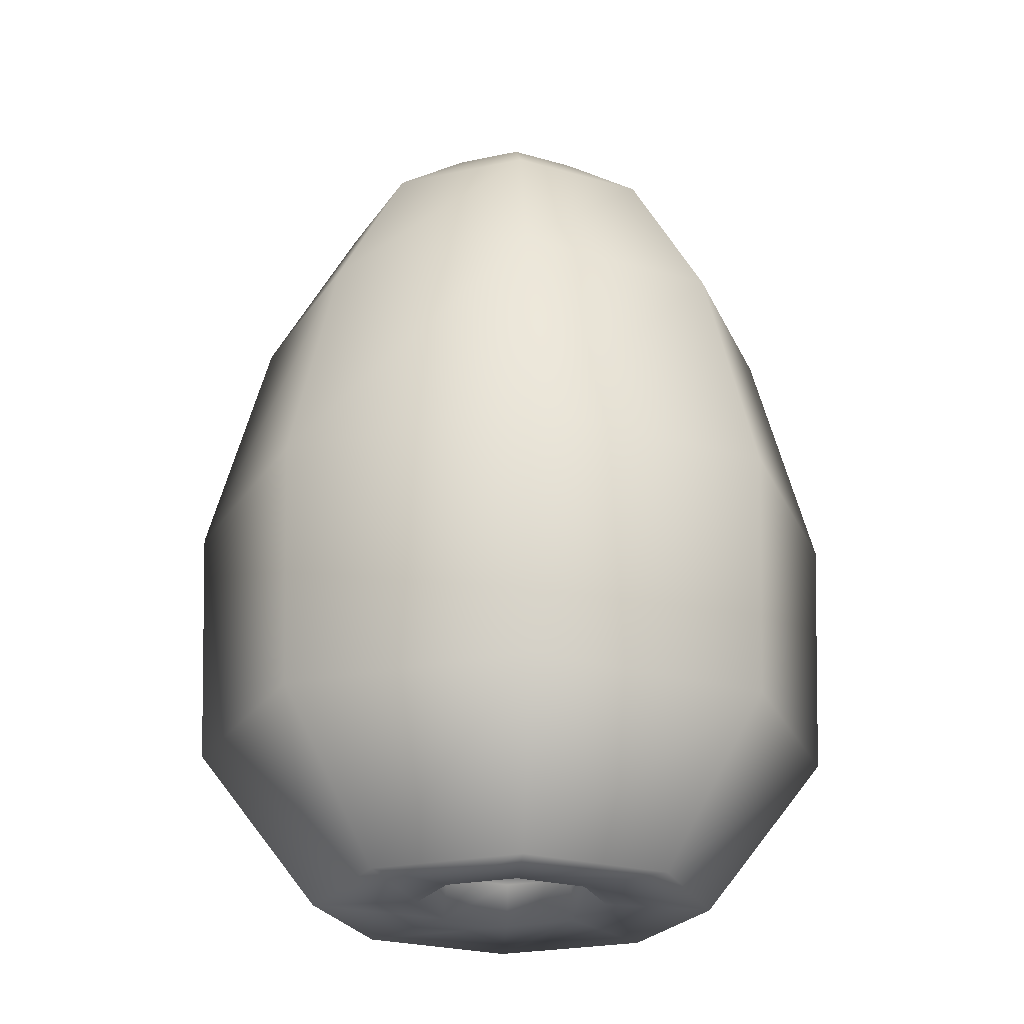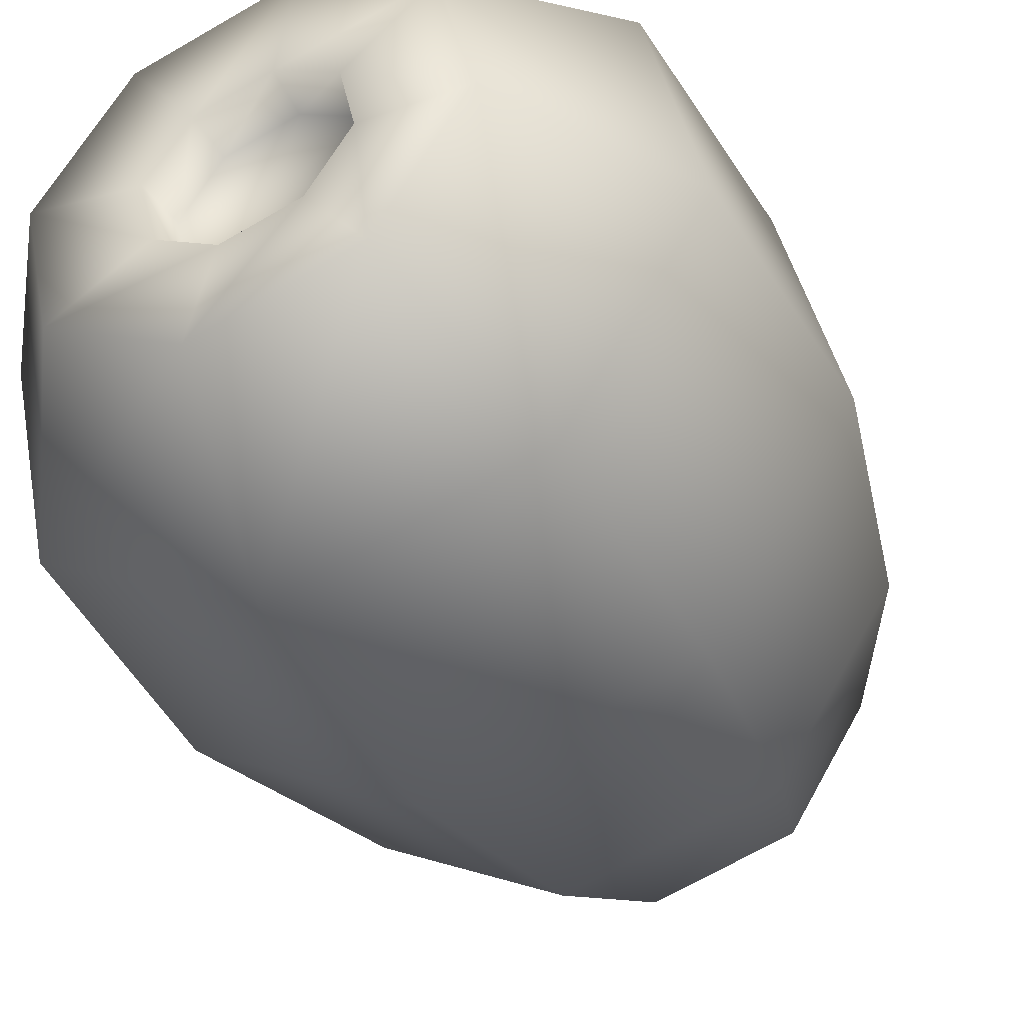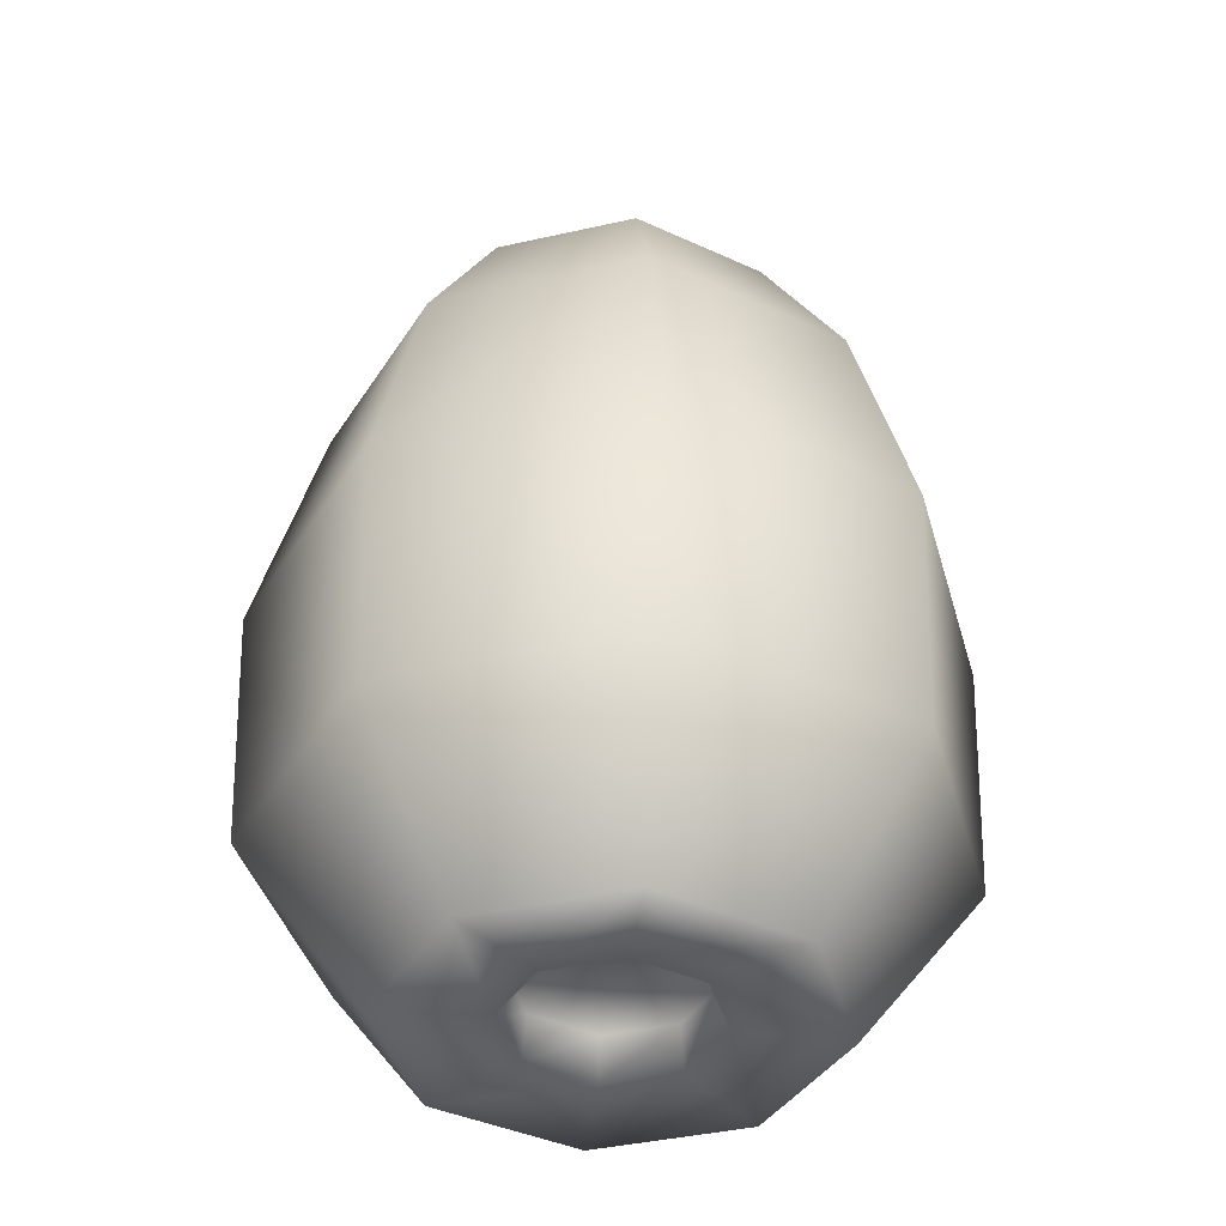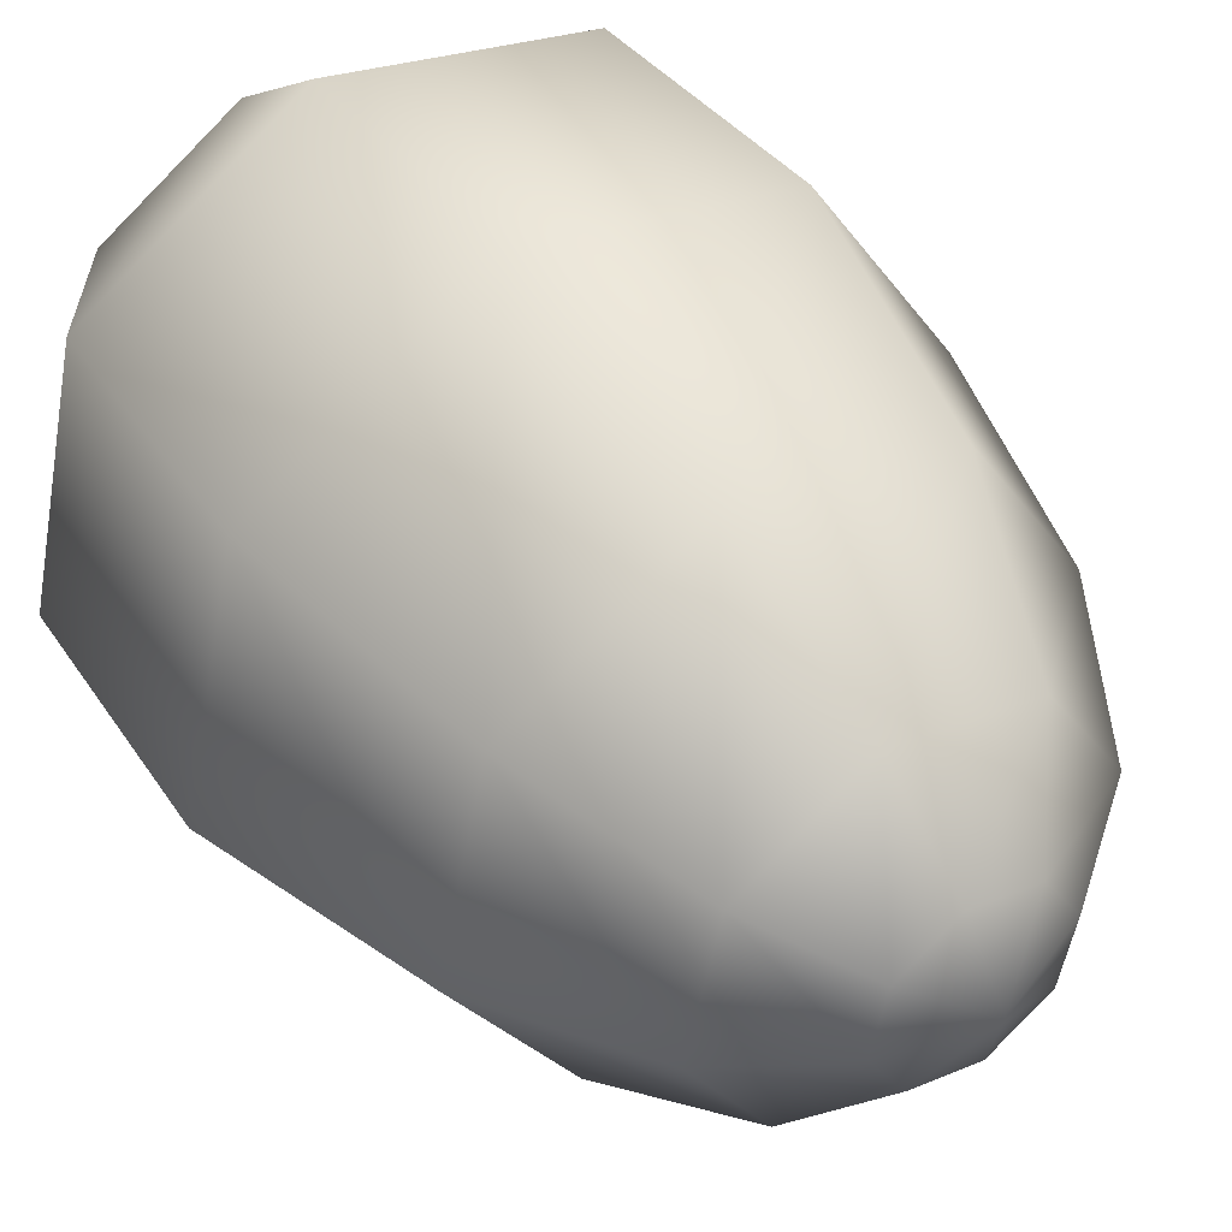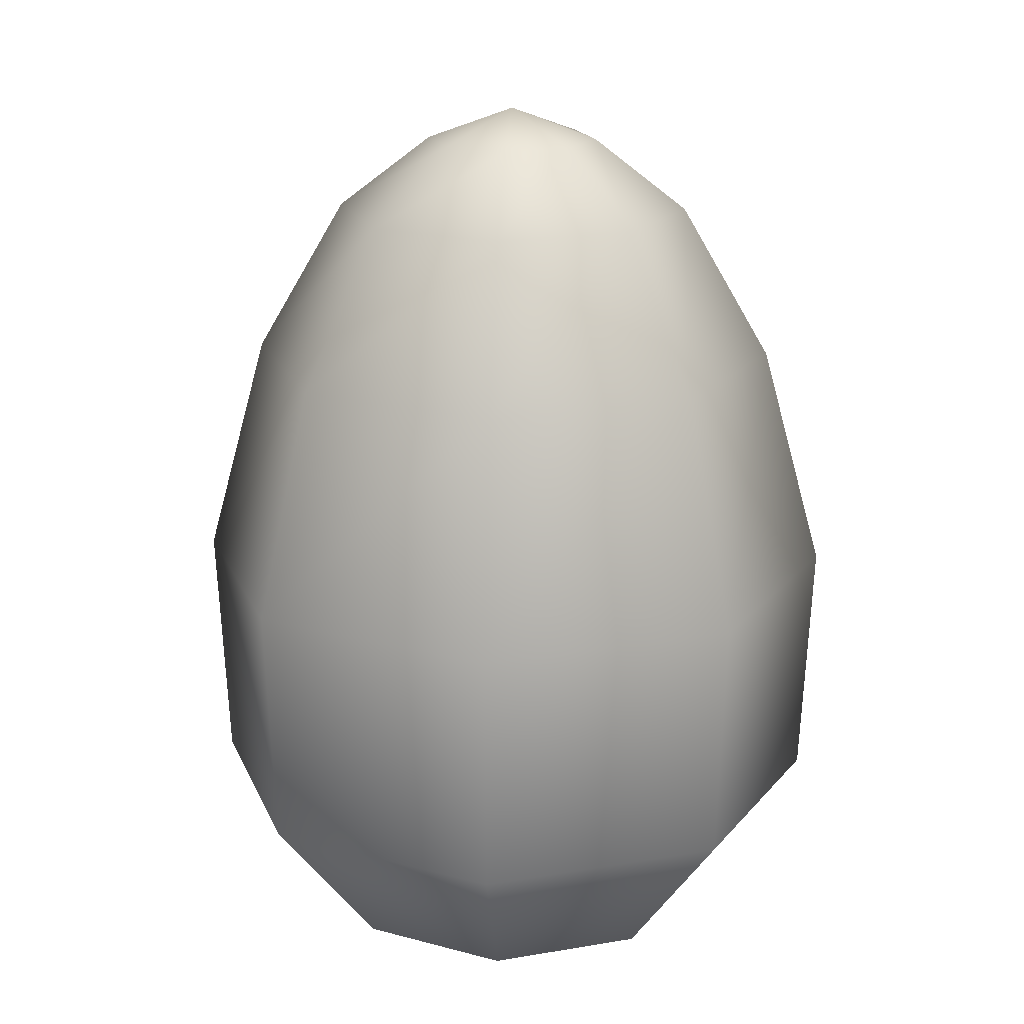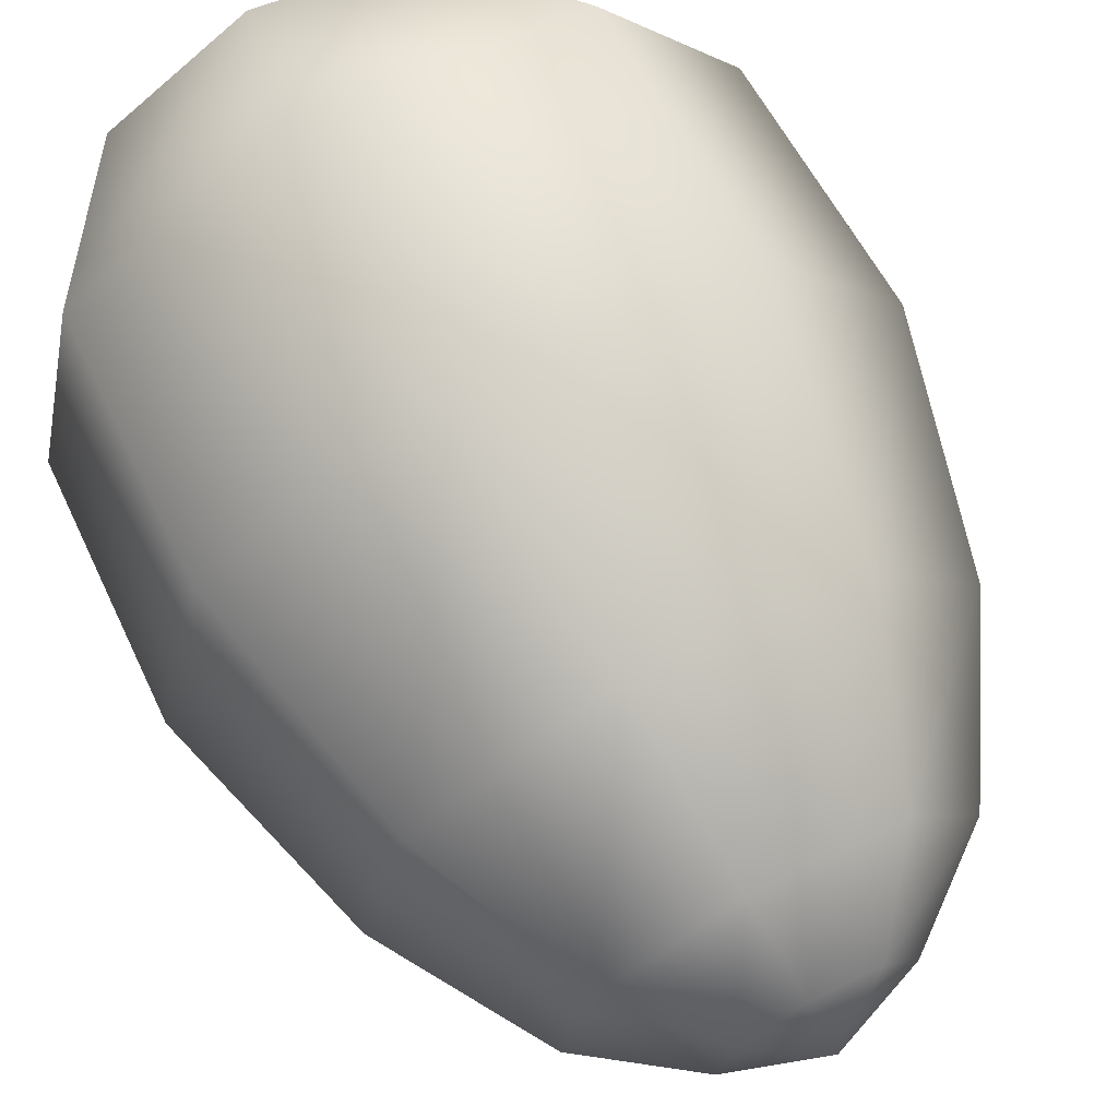
<metadata>
{"format":"obj","ext":"obj","renderer":"f3d","projection":"perspective","resolution":1024,"background":"white","views":[{"elev":-24.3,"azim":97.3,"up":"+Y"},{"elev":-44.3,"azim":27.5,"up":"+Z"},{"elev":-40.4,"azim":-86.7,"up":"+Y"},{"elev":44.5,"azim":145.9,"up":"+Z"},{"elev":18.6,"azim":-30.2,"up":"+Y"},{"elev":70.0,"azim":152.1,"up":"+Z"}]}
</metadata>
<code>
g Egg
v -0.05401 -0.05023 0.0775
v 0.02689 0.02264 0.1484
v 0.01682 -0.05023 0.09284
v -0.08617 0.02264 0.1239
v -0.09324 -0.05023 0.01656
v 0.02782 0.137 0.1535
v -0.1488 0.02264 0.02663
v -0.07789 -0.05023 -0.05427
v -0.08912 0.137 0.1282
v 0.0226 0.2434 0.1247
v -0.1243 0.02264 -0.08644
v -0.01696 -0.05023 -0.09351
v -0.02703 0.02264 -0.1491
v -0.1539 0.137 0.02755
v -0.07246 0.2434 0.1041
v 0.01505 0.3155 0.08309
v -0.1286 0.137 -0.08939
v -0.02795 0.137 -0.1542
v -0.1251 0.2434 0.02234
v -0.04836 0.3155 0.06935
v 0.007197 0.3493 0.03974
v -0.1045 0.2434 -0.07272
v -0.02273 0.2434 -0.1254
v -0.08348 0.3155 0.01479
v -0.02326 0.3493 0.03314
v -6.592e-05 0.3639 -0.0003313
v -0.06974 0.3155 -0.04862
v -0.01519 0.3155 -0.08375
v -0.04013 0.3493 0.006932
v -0.03353 0.3493 -0.02353
v -0.007329 0.3493 -0.0404
v 0.05388 -0.05023 -0.07816
v -0.02703 0.02264 -0.1491
v -0.01696 -0.05023 -0.09351
v 0.08604 0.02264 -0.1246
v 0.09311 -0.05023 -0.01722
v -0.02795 0.137 -0.1542
v 0.1487 0.02264 -0.02729
v 0.07776 -0.05023 0.05361
v 0.08899 0.137 -0.1288
v -0.02273 0.2434 -0.1254
v 0.1242 0.02264 0.08577
v 0.01682 -0.05023 0.09284
v 0.02689 0.02264 0.1484
v 0.1538 0.137 -0.02821
v 0.07233 0.2434 -0.1048
v -0.01519 0.3155 -0.08375
v 0.1284 0.137 0.08872
v 0.02782 0.137 0.1535
v 0.125 0.2434 -0.023
v 0.04823 0.3155 -0.07001
v -0.007329 0.3493 -0.0404
v 0.1044 0.2434 0.07206
v 0.0226 0.2434 0.1247
v 0.08335 0.3155 -0.01545
v 0.02313 0.3493 -0.0338
v -6.592e-05 0.3639 -0.0003313
v 0.06961 0.3155 0.04796
v 0.01505 0.3155 0.08309
v 0.04 0.3493 -0.007594
v 0.0334 0.3493 0.02287
v 0.007197 0.3493 0.03974
v -0.04221 -0.0277 0.007307
v -6.592e-05 -0.0277 -0.0003313
v -0.03526 -0.0277 -0.02473
v -0.04461 -0.04798 0.007742
v -0.03727 -0.04798 -0.02612
v -0.09324 -0.05023 0.01656
v -0.07789 -0.05023 -0.05427
v -0.02446 -0.0277 0.03487
v -6.592e-05 -0.0277 -0.0003313
v -0.04221 -0.0277 0.007307
v -0.02585 -0.04798 0.03687
v -0.04461 -0.04798 0.007742
v -0.05401 -0.05023 0.0775
v -0.09324 -0.05023 0.01656
v 0.007573 -0.0277 0.04181
v -6.592e-05 -0.0277 -0.0003313
v -0.02446 -0.0277 0.03487
v 0.008008 -0.04798 0.04421
v -0.02585 -0.04798 0.03687
v 0.01682 -0.05023 0.09284
v -0.05401 -0.05023 0.0775
v 0.03513 -0.0277 0.02407
v -6.592e-05 -0.0277 -0.0003313
v 0.007573 -0.0277 0.04181
v 0.03714 -0.04798 0.02545
v 0.008008 -0.04798 0.04421
v 0.07776 -0.05023 0.05361
v 0.01682 -0.05023 0.09284
v 0.04207 -0.0277 -0.00797
v -6.592e-05 -0.0277 -0.0003313
v 0.03513 -0.0277 0.02407
v 0.04447 -0.04798 -0.008404
v 0.03714 -0.04798 0.02545
v 0.09311 -0.05023 -0.01722
v 0.07776 -0.05023 0.05361
v 0.02433 -0.0277 -0.03553
v -6.592e-05 -0.0277 -0.0003313
v 0.04207 -0.0277 -0.00797
v 0.02572 -0.04798 -0.03753
v 0.04447 -0.04798 -0.008404
v 0.05388 -0.05023 -0.07816
v 0.09311 -0.05023 -0.01722
v -0.007705 -0.0277 -0.04247
v -6.592e-05 -0.0277 -0.0003313
v 0.02433 -0.0277 -0.03553
v -0.008139 -0.04798 -0.04487
v 0.02572 -0.04798 -0.03753
v -0.01696 -0.05023 -0.09351
v 0.05388 -0.05023 -0.07816
v -0.03526 -0.0277 -0.02473
v -6.592e-05 -0.0277 -0.0003313
v -0.007705 -0.0277 -0.04247
v -0.03727 -0.04798 -0.02612
v -0.008139 -0.04798 -0.04487
v -0.07789 -0.05023 -0.05427
v -0.01696 -0.05023 -0.09351
g Egg_0
f 3 2 1
f 2 4 1
f 1 4 5
f 2 6 4
f 4 7 5
f 5 7 8
f 6 9 4
f 4 9 7
f 6 10 9
f 7 11 8
f 8 11 12
f 11 13 12
f 9 14 7
f 7 14 11
f 10 15 9
f 9 15 14
f 10 16 15
f 11 17 13
f 14 17 11
f 17 18 13
f 15 19 14
f 14 19 17
f 16 20 15
f 15 20 19
f 16 21 20
f 17 22 18
f 19 22 17
f 22 23 18
f 20 24 19
f 19 24 22
f 21 25 20
f 20 25 24
f 21 26 25
f 22 27 23
f 24 27 22
f 27 28 23
f 25 29 24
f 25 26 29
f 24 29 27
f 27 30 28
f 29 30 27
f 29 26 30
f 30 31 28
f 30 26 31
f 34 33 32
f 33 35 32
f 32 35 36
f 33 37 35
f 35 38 36
f 36 38 39
f 37 40 35
f 35 40 38
f 37 41 40
f 38 42 39
f 39 42 43
f 42 44 43
f 40 45 38
f 38 45 42
f 41 46 40
f 40 46 45
f 41 47 46
f 42 48 44
f 45 48 42
f 48 49 44
f 46 50 45
f 45 50 48
f 47 51 46
f 46 51 50
f 47 52 51
f 48 53 49
f 50 53 48
f 53 54 49
f 51 55 50
f 50 55 53
f 52 56 51
f 51 56 55
f 52 57 56
f 53 58 54
f 55 58 53
f 58 59 54
f 56 60 55
f 56 57 60
f 55 60 58
f 58 61 59
f 60 61 58
f 60 57 61
f 61 62 59
f 61 57 62
f 65 64 63
f 65 63 66
f 67 65 66
f 66 68 67
f 68 69 67
f 72 71 70
f 72 70 73
f 74 72 73
f 73 75 74
f 75 76 74
f 79 78 77
f 79 77 80
f 81 79 80
f 80 82 81
f 82 83 81
f 86 85 84
f 86 84 87
f 88 86 87
f 87 89 88
f 89 90 88
f 93 92 91
f 93 91 94
f 95 93 94
f 94 96 95
f 96 97 95
f 100 99 98
f 100 98 101
f 102 100 101
f 101 103 102
f 103 104 102
f 107 106 105
f 107 105 108
f 109 107 108
f 108 110 109
f 110 111 109
f 114 113 112
f 114 112 115
f 116 114 115
f 115 117 116
f 117 118 116

</code>
